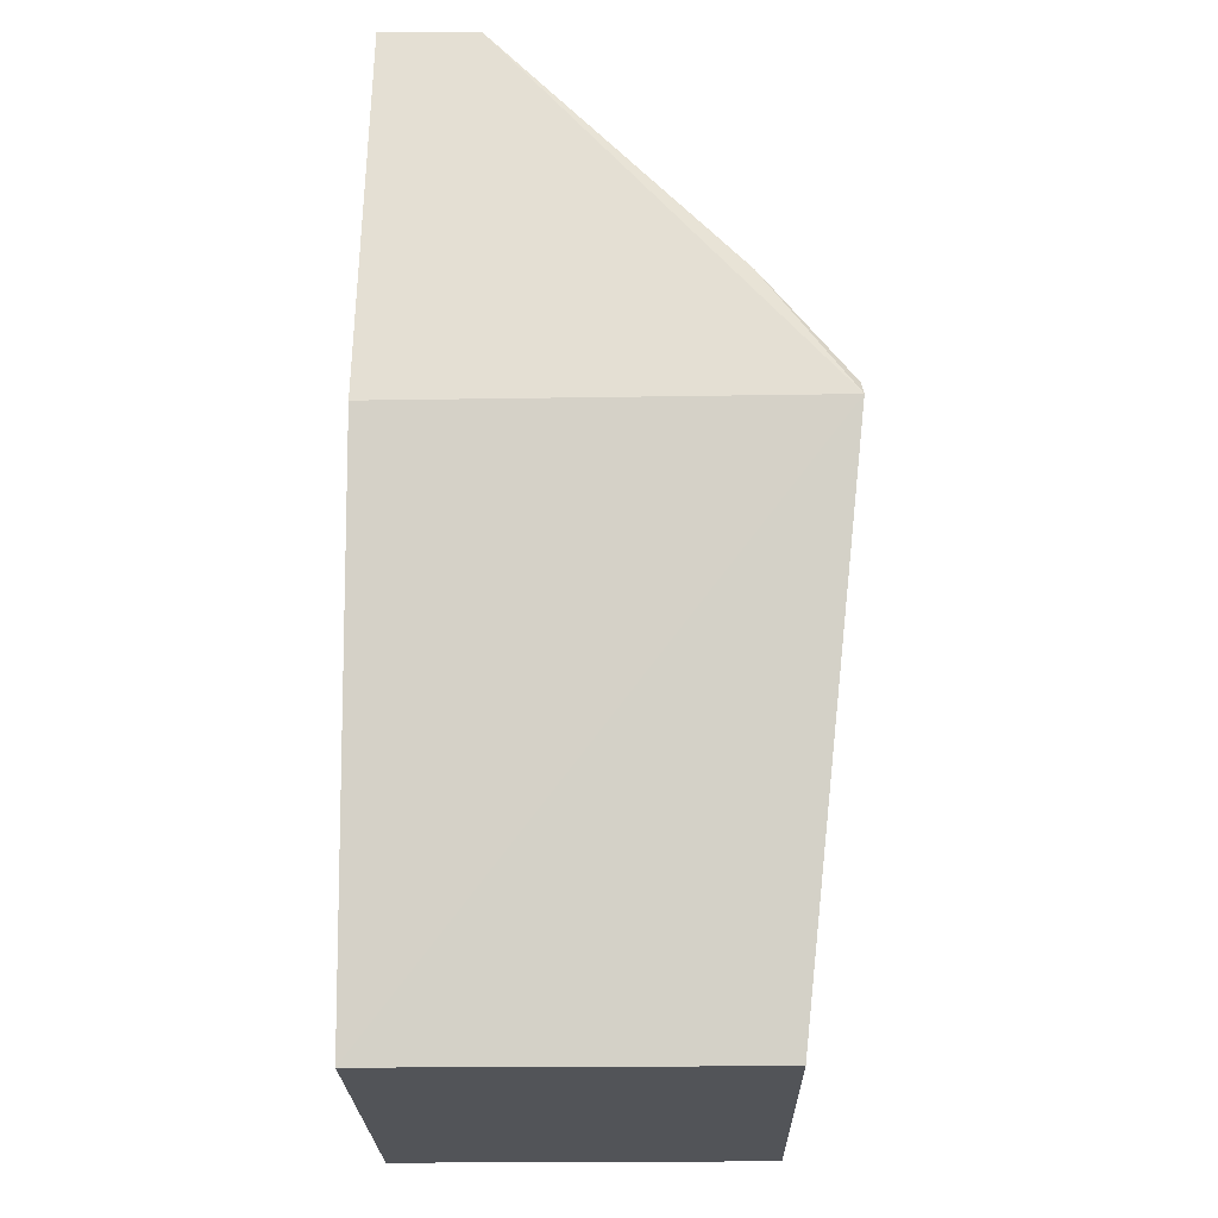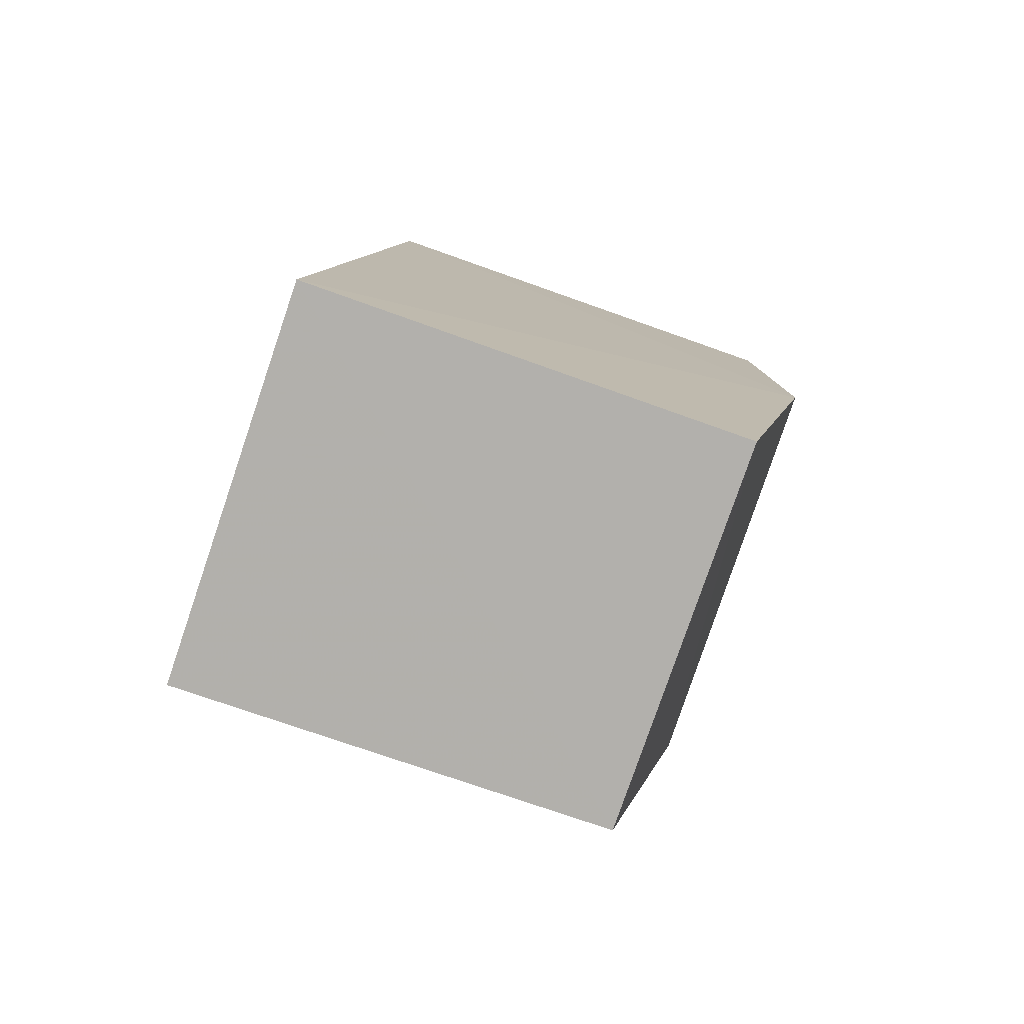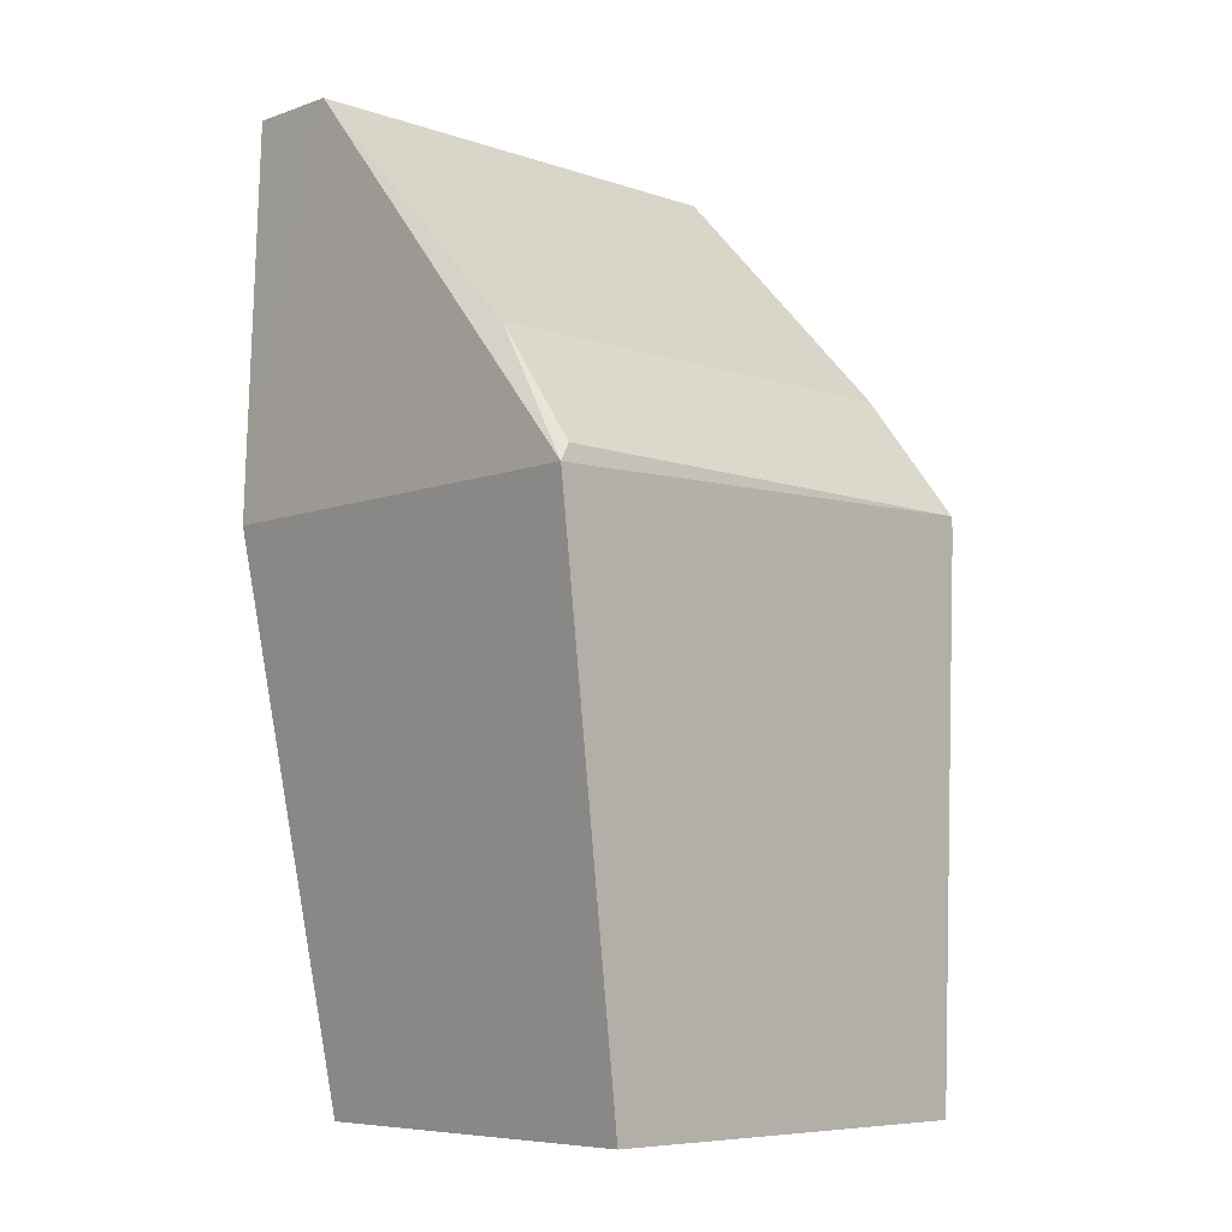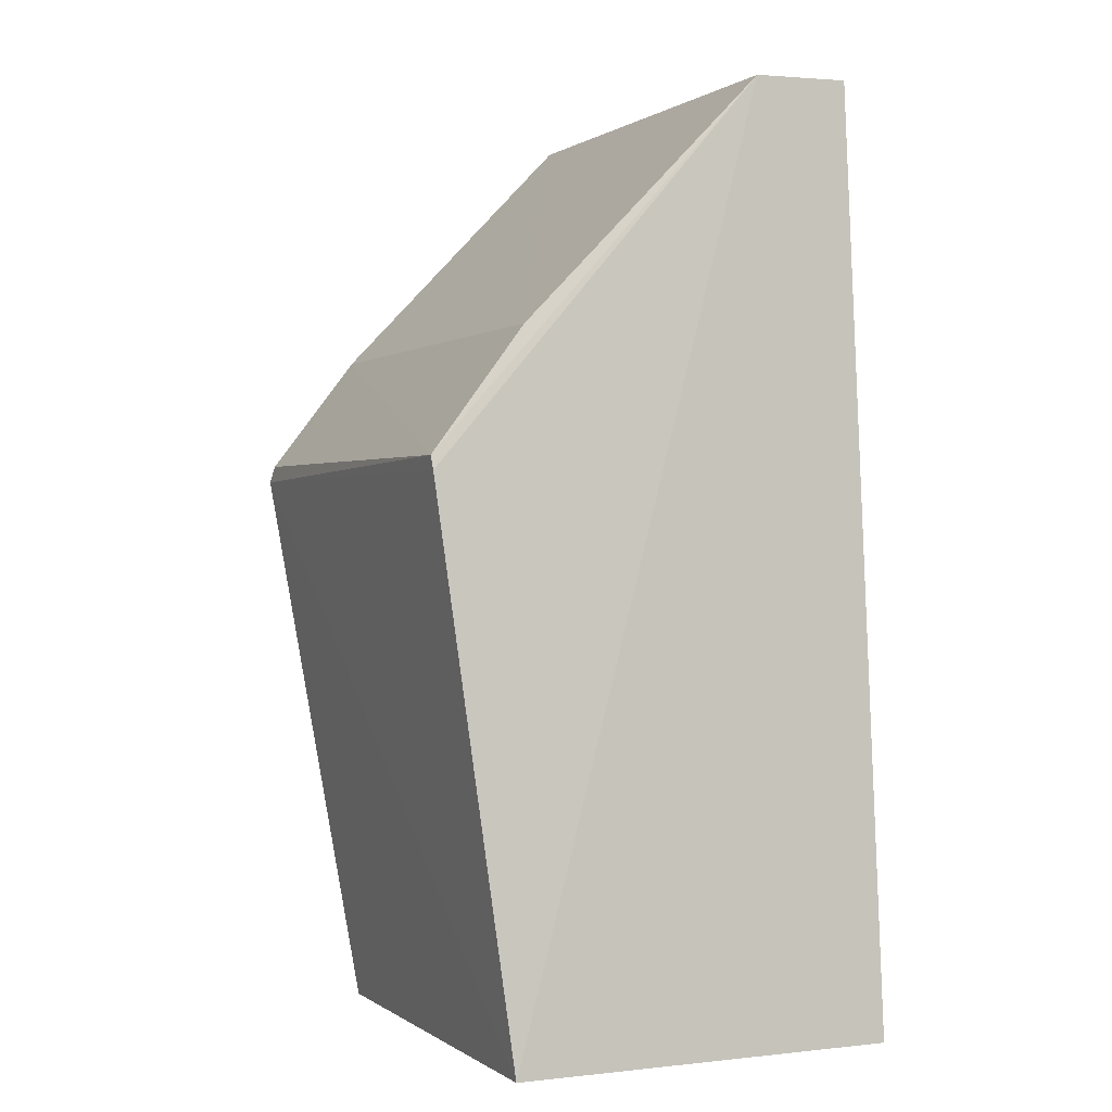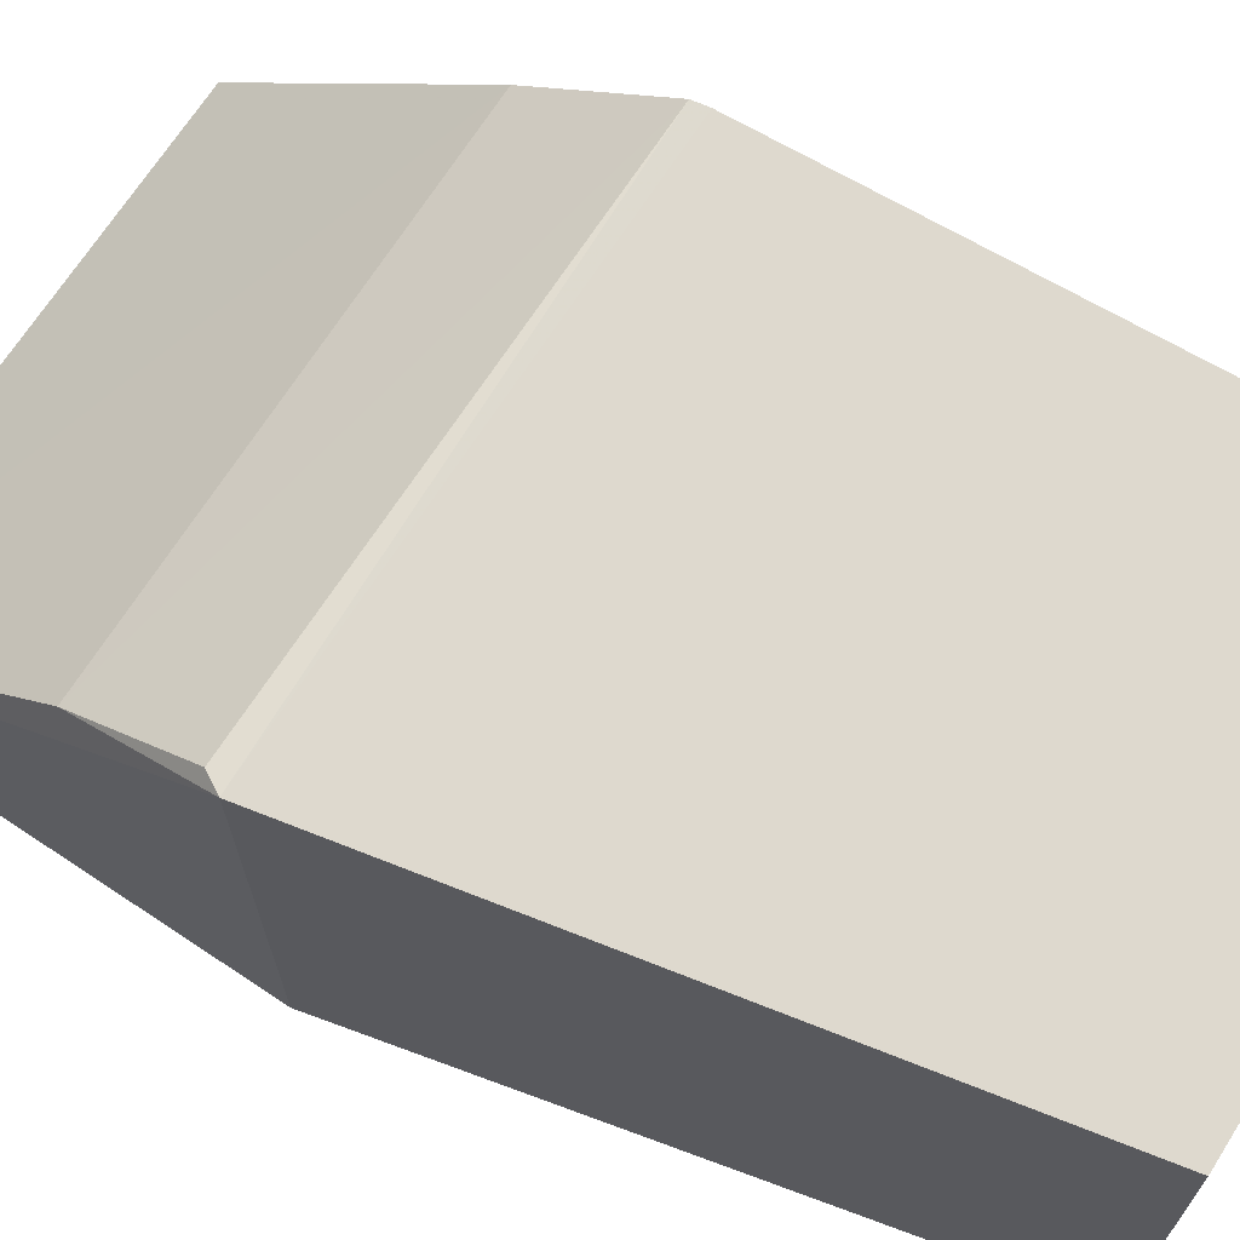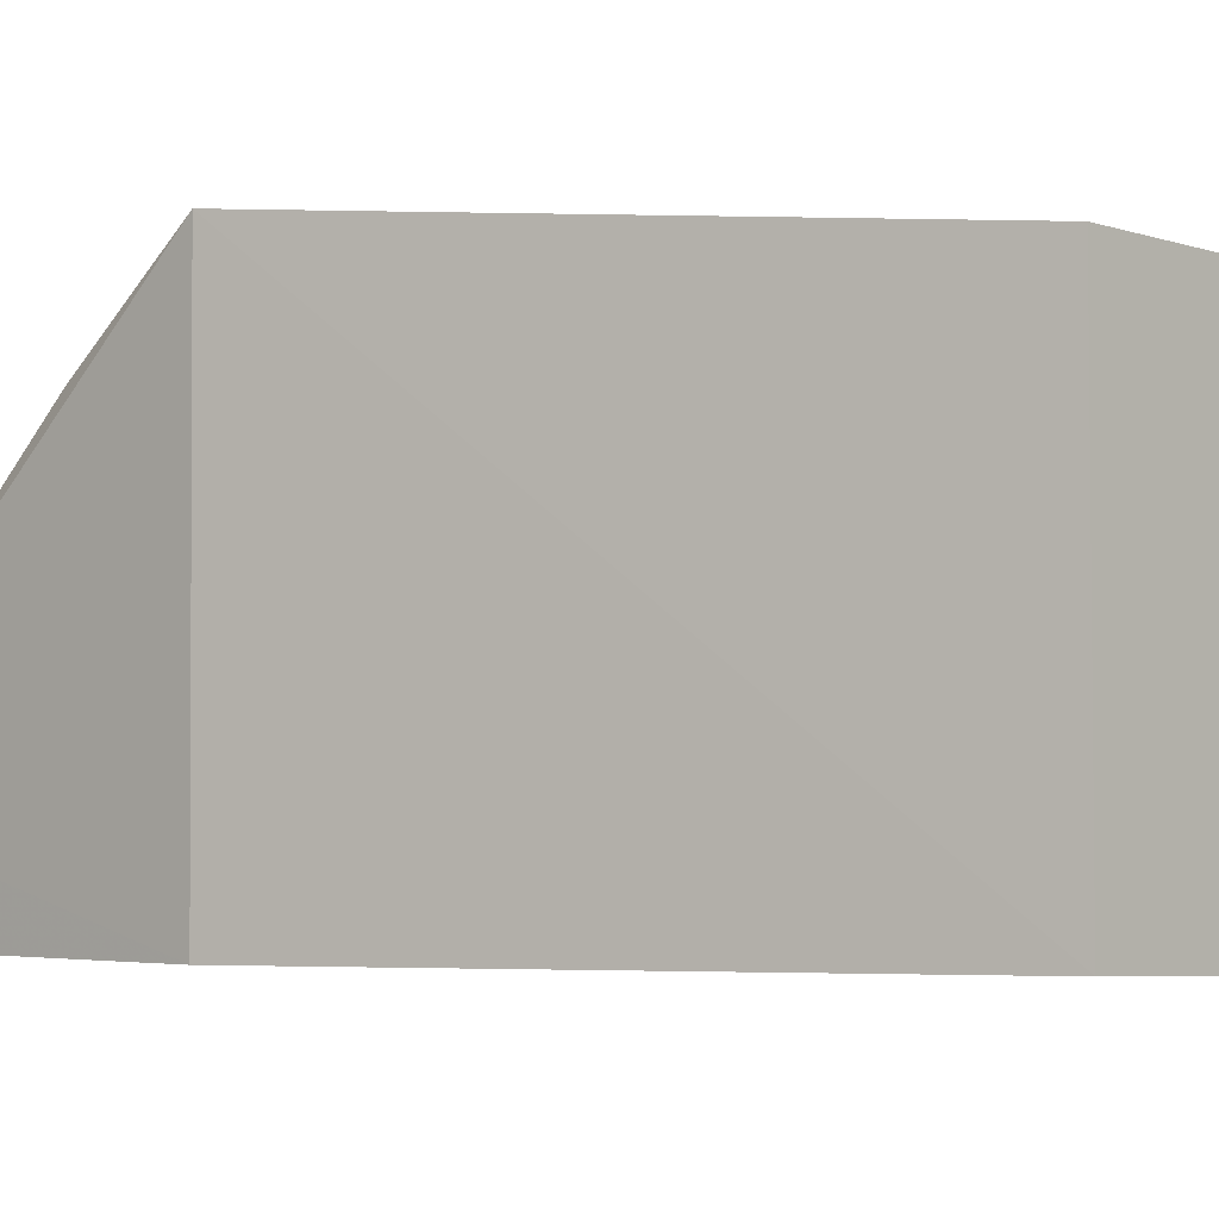
<metadata>
{"format":"obj","ext":"obj","renderer":"f3d","projection":"perspective","resolution":1024,"background":"white","views":[{"elev":-23.1,"azim":-88.8,"up":"+Y"},{"elev":-78.6,"azim":161.1,"up":"+Y"},{"elev":-7.1,"azim":-43.7,"up":"+Y"},{"elev":0.3,"azim":65.7,"up":"+Y"},{"elev":68.9,"azim":-57.6,"up":"+Z"},{"elev":-4.7,"azim":-47.6,"up":"+Z"}]}
</metadata>
<code>
v -0.002051 0.0405 0.03205
v 0.001669 0.001211 0.02777
v -0.002346 0.0668 0.001459
v -0.0359 0.06677 0.00176
v -0.03668 0.03963 0.03204
v 0.001688 0.001206 0.0007545
v -0.001997 0.06652 0.008503
v -0.001857 0.03953 0.03195
v -0.03643 0.03966 0.001174
v -0.02822 0.001211 0.02777
v -0.036 0.06662 0.008603
v -0.02821 0.001229 0.001065
v -0.03561 0.04894 0.02575
v -0.03595 0.04082 0.0319
v -0.002362 0.0491 0.02546
f 7 6 3
f 7 2 6
f 8 5 2
f 8 1 5
f 8 7 1
f 8 2 7
f 9 4 3
f 9 3 6
f 10 6 2
f 10 2 5
f 11 7 3
f 11 3 4
f 11 9 5
f 11 4 9
f 12 9 6
f 12 6 10
f 12 10 5
f 12 5 9
f 13 11 5
f 14 13 5
f 14 5 1
f 14 1 13
f 15 13 1
f 15 1 7
f 15 7 11
f 15 11 13

</code>
